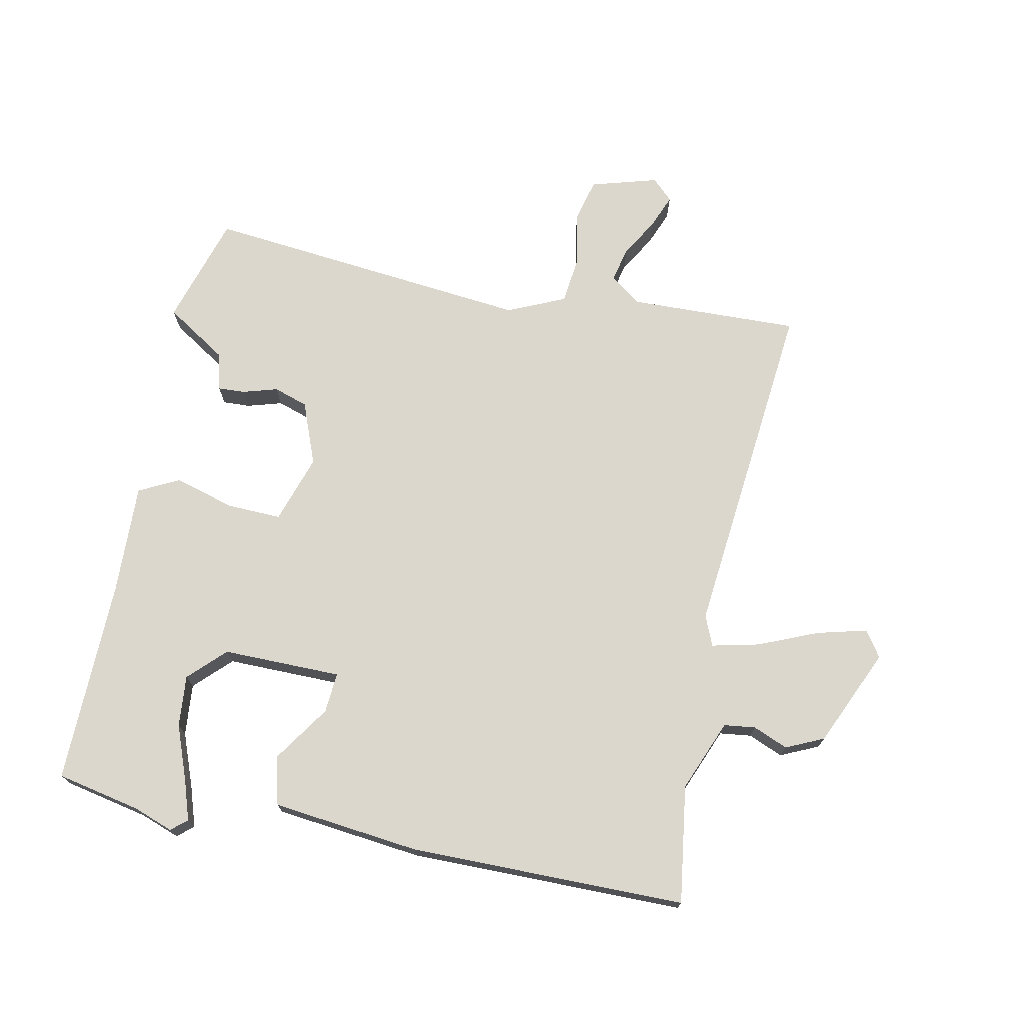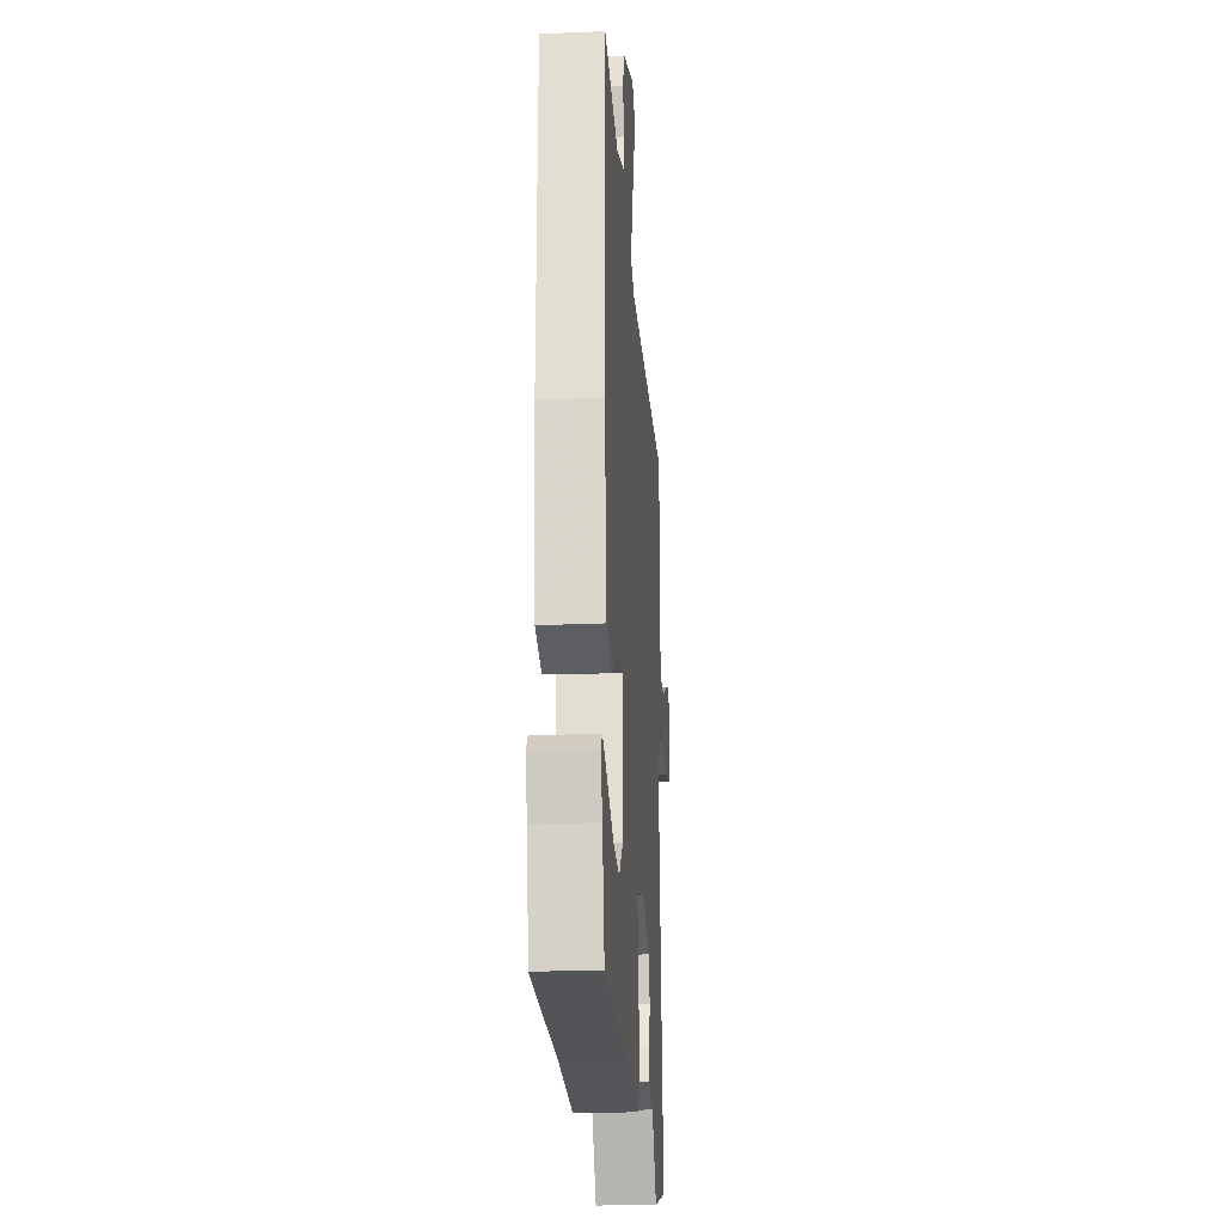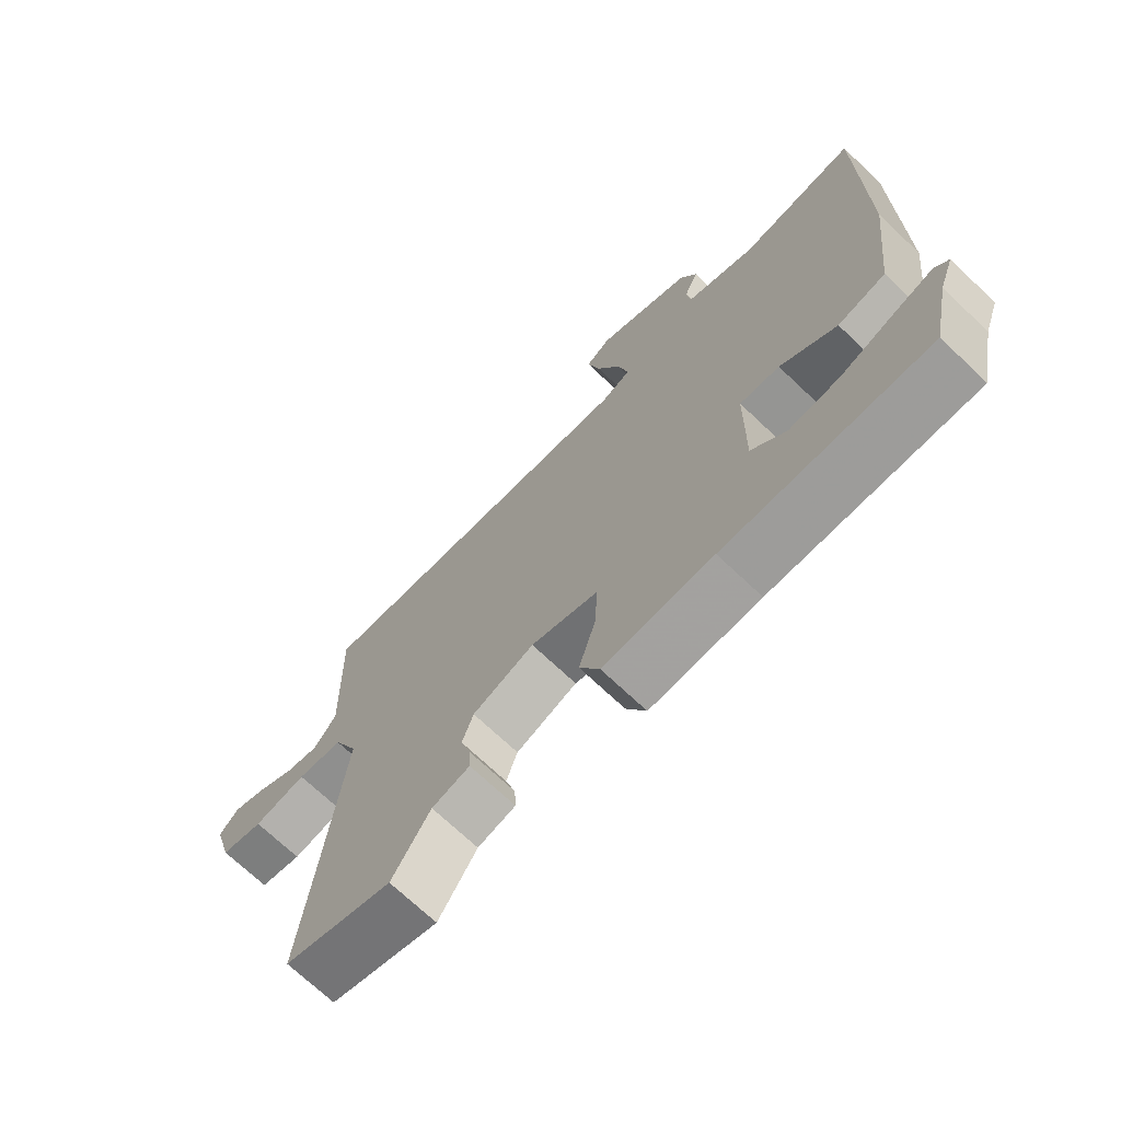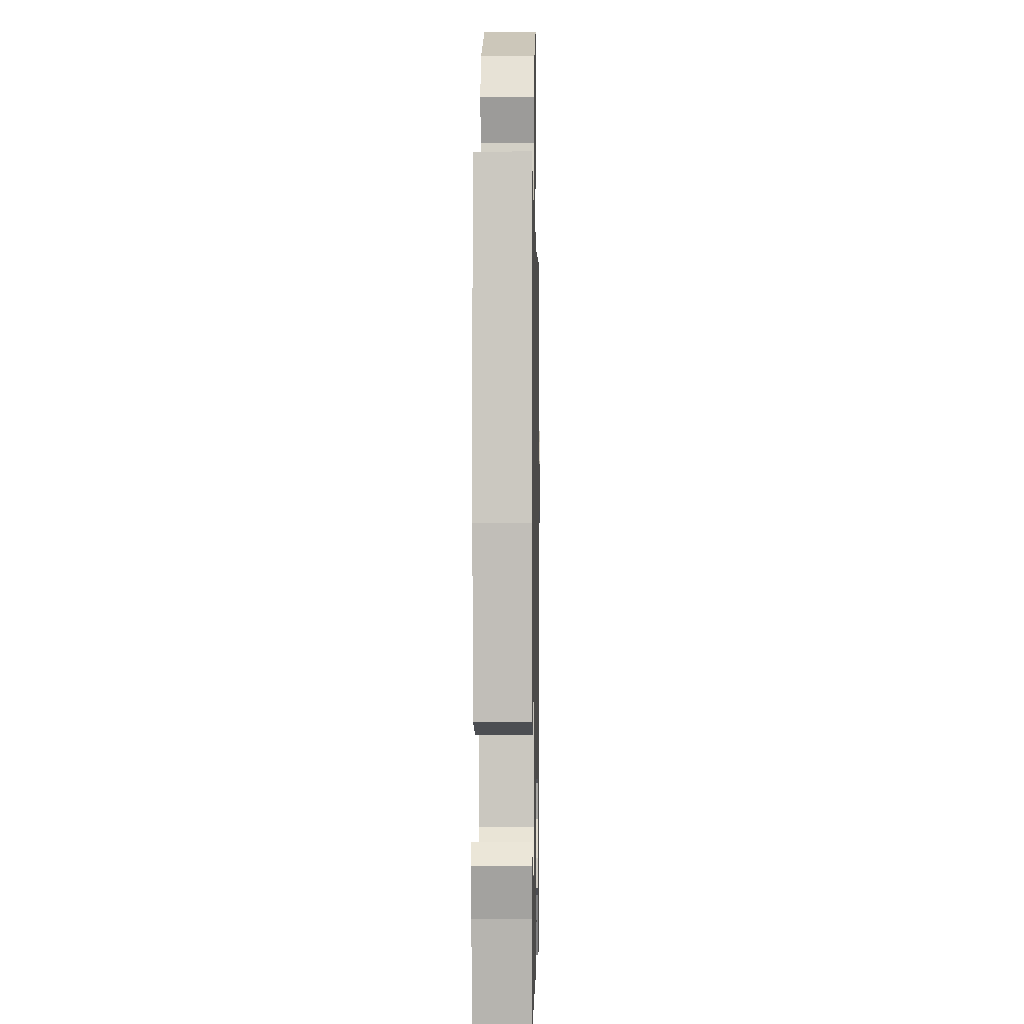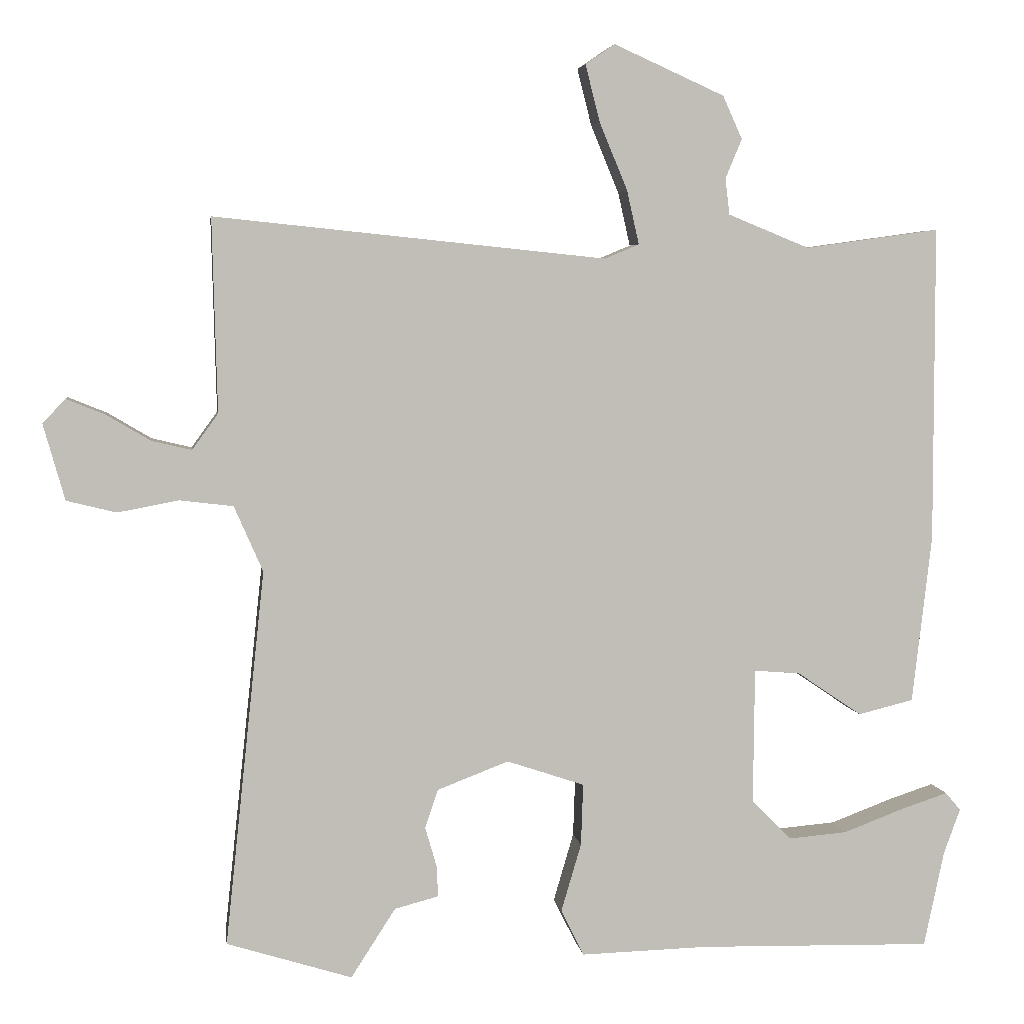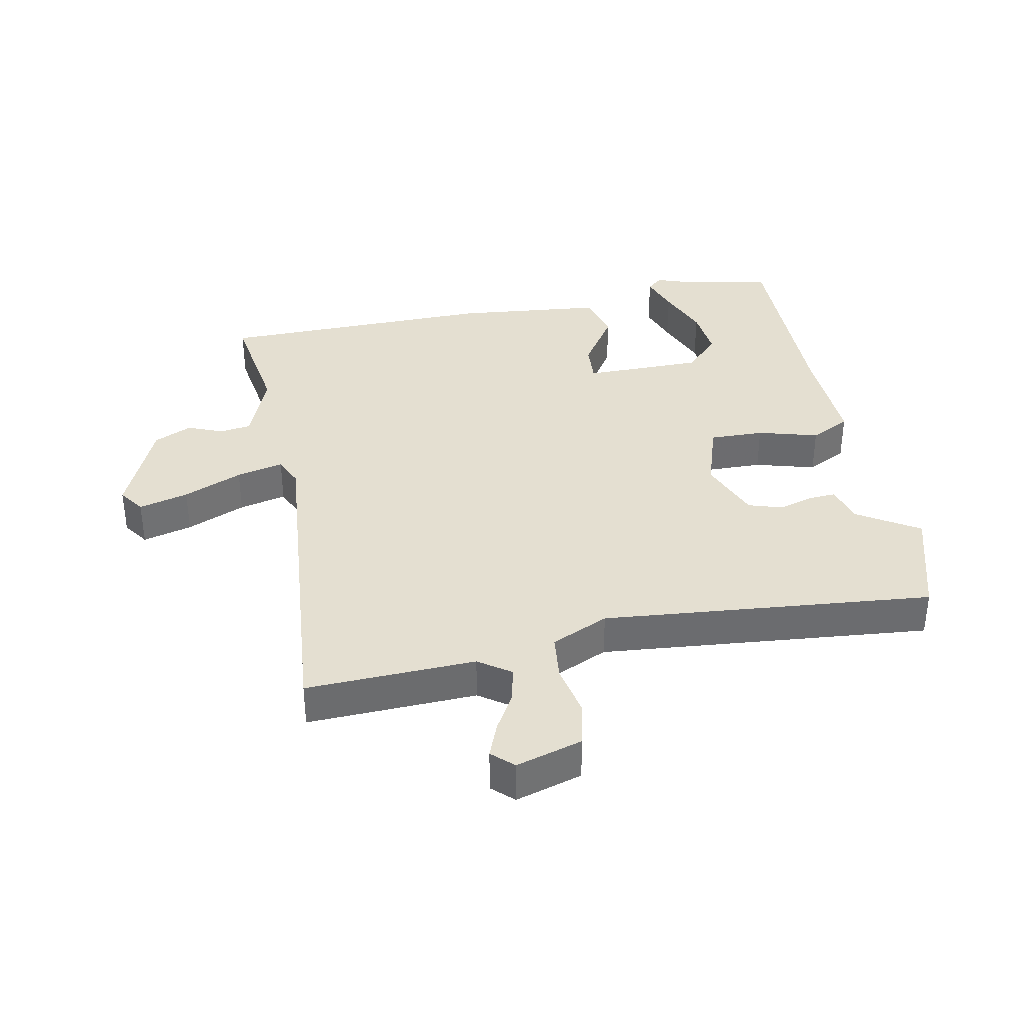
<metadata>
{"format":"obj","ext":"obj","renderer":"f3d","projection":"perspective","resolution":1024,"background":"white","views":[{"elev":72.8,"azim":-78.7,"up":"+Y"},{"elev":-24.5,"azim":-86.0,"up":"+Z"},{"elev":-71.0,"azim":-133.5,"up":"+Z"},{"elev":-2.7,"azim":-88.9,"up":"+Z"},{"elev":4.6,"azim":172.2,"up":"+Z"},{"elev":36.7,"azim":78.1,"up":"+Y"}]}
</metadata>
<code>
v -0.497 0.07 0.5
v -0.31 0.07 0.474
v -0.197 0.07 0.52
v -0.191 0.07 0.57
v -0.214 0.07 0.625
v -0.187 0.07 0.685
v -0.033 0.07 0.754
v 0.008 0.07 0.726
v -0.012 0.07 0.647
v -0.051 0.07 0.553
v -0.068 0.07 0.478
v -0.02 0.07 0.458
v 0.525 0.07 0.514
v 0.518 0.07 0.245
v 0.554 0.07 0.195
v 0.609 0.07 0.208
v 0.67 0.07 0.244
v 0.724 0.07 0.266
v 0.756 0.07 0.233
v 0.726 0.07 0.127
v 0.657 0.07 0.11
v 0.572 0.07 0.126
v 0.498 0.07 0.117
v 0.458 0.07 0.026
v 0.513 0.07 -0.496
v 0.339 0.07 -0.55
v 0.277 0.07 -0.454
v 0.216 0.07 -0.438
v 0.218 0.07 -0.395
v 0.234 0.07 -0.34
v 0.216 0.07 -0.286
v 0.117 0.07 -0.248
v 0.009 0.07 -0.284
v 0.012 0.07 -0.37
v 0.04 0.07 -0.465
v 0.008 0.07 -0.529
v -0.168 0.07 -0.524
v -0.493 0.07 -0.531
v -0.521 0.07 -0.398
v -0.544 0.07 -0.335
v -0.523 0.07 -0.31
v -0.459 0.07 -0.331
v -0.374 0.07 -0.363
v -0.292 0.07 -0.37
v -0.237 0.07 -0.314
v -0.239 0.07 -0.126
v -0.303 0.07 -0.131
v -0.393 0.07 -0.192
v -0.47 0.07 -0.173
v -0.497 0.07 0.061
v -0.497 0 0.5
v -0.31 0 0.474
v -0.197 0 0.52
v -0.191 0 0.57
v -0.214 0 0.625
v -0.187 0 0.685
v -0.033 0 0.754
v 0.008 0 0.726
v -0.012 0 0.647
v -0.051 0 0.553
v -0.068 0 0.478
v -0.02 0 0.458
v 0.525 0 0.514
v 0.518 0 0.245
v 0.554 0 0.195
v 0.609 0 0.208
v 0.67 0 0.244
v 0.724 0 0.266
v 0.756 0 0.233
v 0.726 0 0.127
v 0.657 0 0.11
v 0.572 0 0.126
v 0.498 0 0.117
v 0.458 0 0.026
v 0.513 0 -0.496
v 0.339 0 -0.55
v 0.277 0 -0.454
v 0.216 0 -0.438
v 0.218 0 -0.395
v 0.234 0 -0.34
v 0.216 0 -0.286
v 0.117 0 -0.248
v 0.009 0 -0.284
v 0.012 0 -0.37
v 0.04 0 -0.465
v 0.008 0 -0.529
v -0.168 0 -0.524
v -0.493 0 -0.531
v -0.521 0 -0.398
v -0.544 0 -0.335
v -0.523 0 -0.31
v -0.459 0 -0.331
v -0.374 0 -0.363
v -0.292 0 -0.37
v -0.237 0 -0.314
v -0.239 0 -0.126
v -0.303 0 -0.131
v -0.393 0 -0.192
v -0.47 0 -0.173
v -0.497 0 0.061
f 50 1 2
f 49 50 2
f 48 49 2
f 47 48 2
f 46 47 2 3
f 45 46 3 4
f 41 42 43
f 40 41 43
f 39 40 43
f 39 43 44
f 38 39 44
f 37 38 44
f 37 44 45
f 36 37 45
f 35 36 45
f 34 35 45
f 27 28 29 30
f 27 30 31
f 26 27 31
f 25 26 31
f 24 25 31
f 23 24 31 32
f 20 21 22
f 19 20 22
f 18 19 22
f 17 18 22
f 16 17 22
f 15 16 22 23
f 23 32 33
f 15 23 33
f 14 15 33
f 8 9 10
f 7 8 10
f 6 7 10
f 5 6 10
f 4 5 10
f 4 10 11
f 45 4 11
f 34 45 11
f 33 34 11
f 12 13 14 33
f 11 12 33
f 52 51 100
f 52 100 99
f 52 99 98
f 52 98 97
f 53 52 97 96
f 54 53 96 95
f 93 92 91
f 93 91 90
f 93 90 89
f 94 93 89
f 94 89 88
f 94 88 87
f 95 94 87
f 95 87 86
f 95 86 85
f 95 85 84
f 80 79 78 77
f 81 80 77
f 81 77 76
f 81 76 75
f 81 75 74
f 82 81 74 73
f 72 71 70
f 72 70 69
f 72 69 68
f 72 68 67
f 72 67 66
f 73 72 66 65
f 83 82 73
f 83 73 65
f 83 65 64
f 60 59 58
f 60 58 57
f 60 57 56
f 60 56 55
f 60 55 54
f 61 60 54
f 61 54 95
f 61 95 84
f 61 84 83
f 83 64 63 62
f 83 62 61
f 1 51 52 2
f 2 52 53 3
f 3 53 54 4
f 4 54 55 5
f 5 55 56 6
f 6 56 57 7
f 7 57 58 8
f 8 58 59 9
f 9 59 60 10
f 10 60 61 11
f 11 61 62 12
f 12 62 63 13
f 13 63 64 14
f 14 64 65 15
f 15 65 66 16
f 16 66 67 17
f 17 67 68 18
f 18 68 69 19
f 19 69 70 20
f 20 70 71 21
f 21 71 72 22
f 22 72 73 23
f 23 73 74 24
f 24 74 75 25
f 25 75 76 26
f 26 76 77 27
f 27 77 78 28
f 28 78 79 29
f 29 79 80 30
f 30 80 81 31
f 31 81 82 32
f 32 82 83 33
f 33 83 84 34
f 34 84 85 35
f 35 85 86 36
f 36 86 87 37
f 37 87 88 38
f 38 88 89 39
f 39 89 90 40
f 40 90 91 41
f 41 91 92 42
f 42 92 93 43
f 43 93 94 44
f 44 94 95 45
f 45 95 96 46
f 46 96 97 47
f 47 97 98 48
f 48 98 99 49
f 49 99 100 50
f 50 100 51 1

</code>
